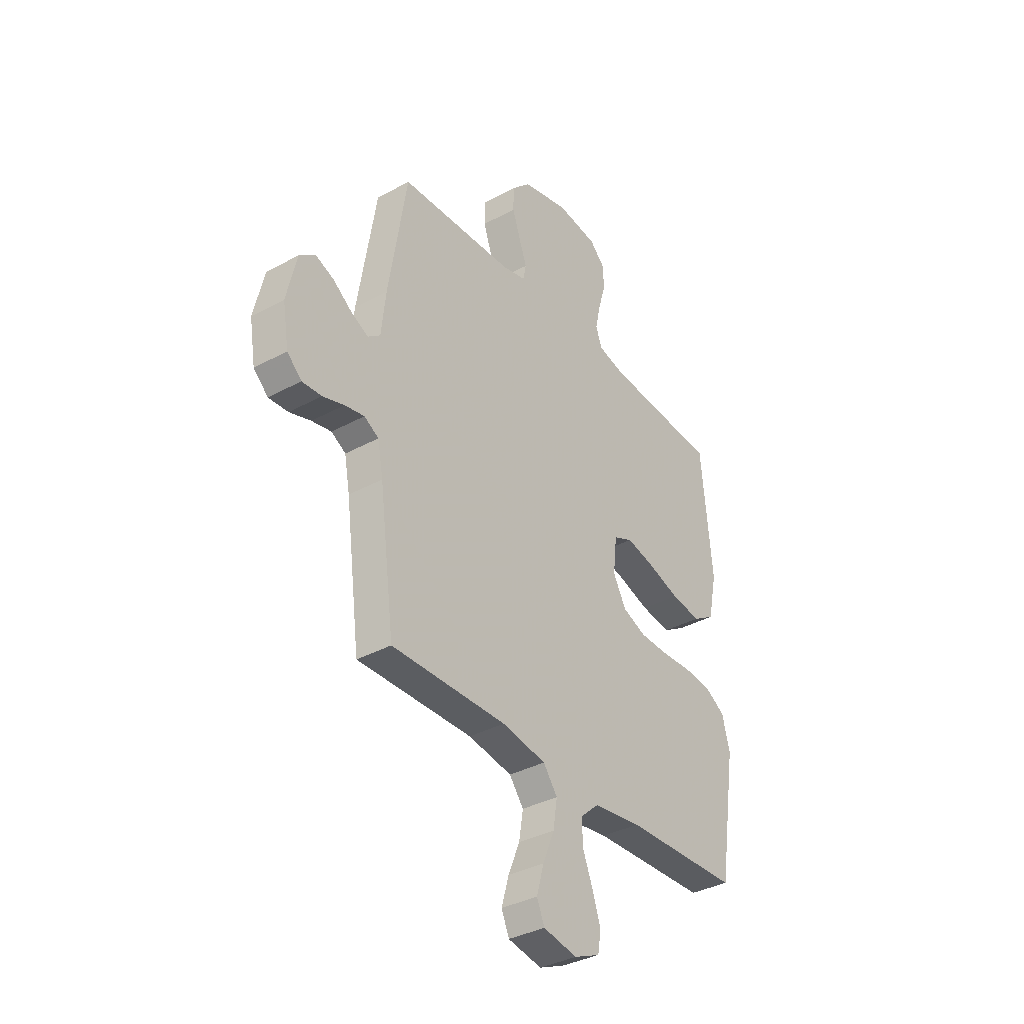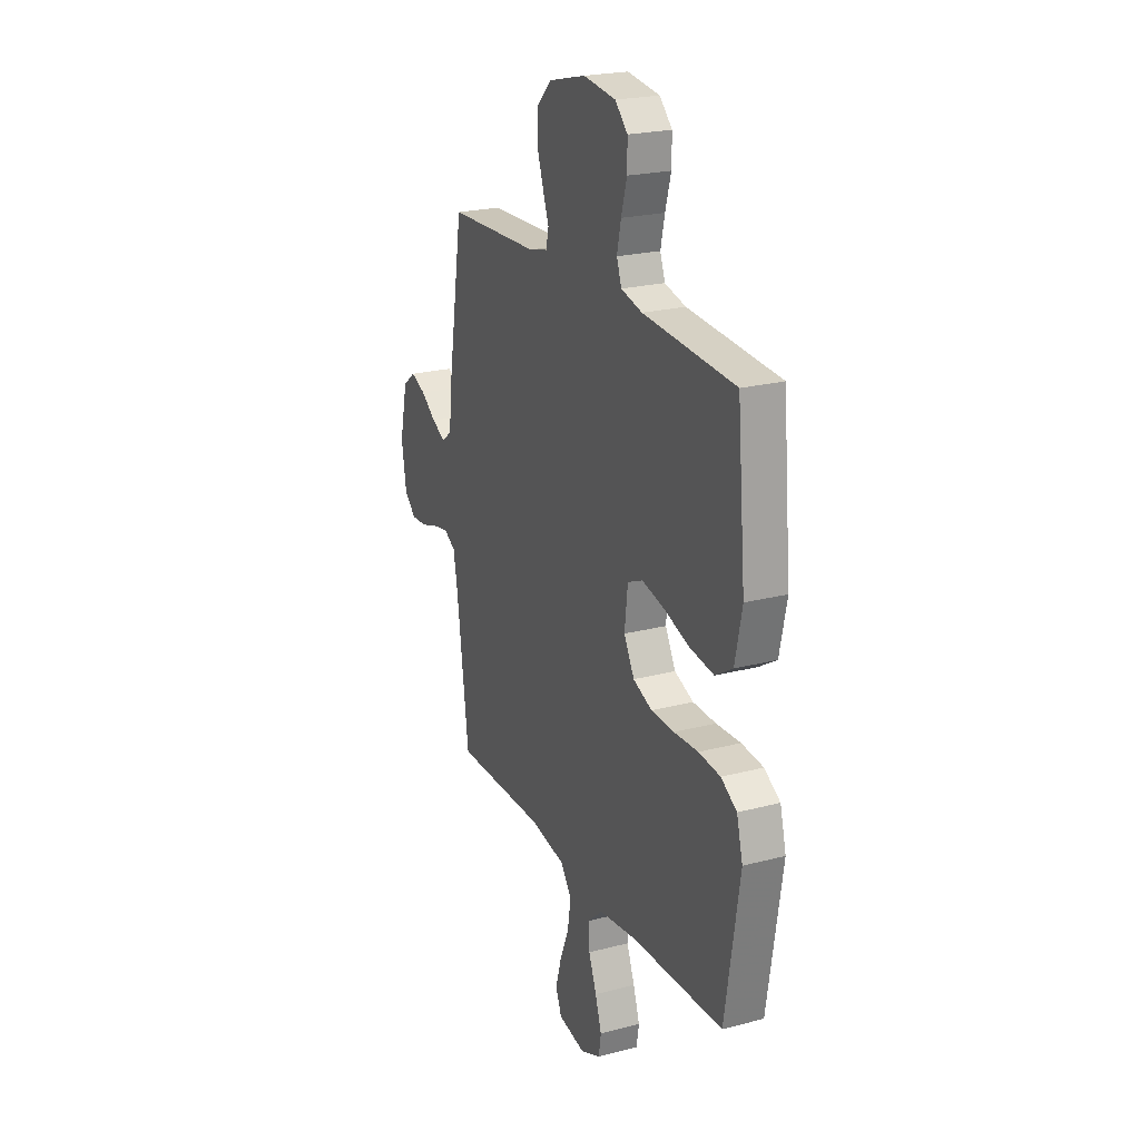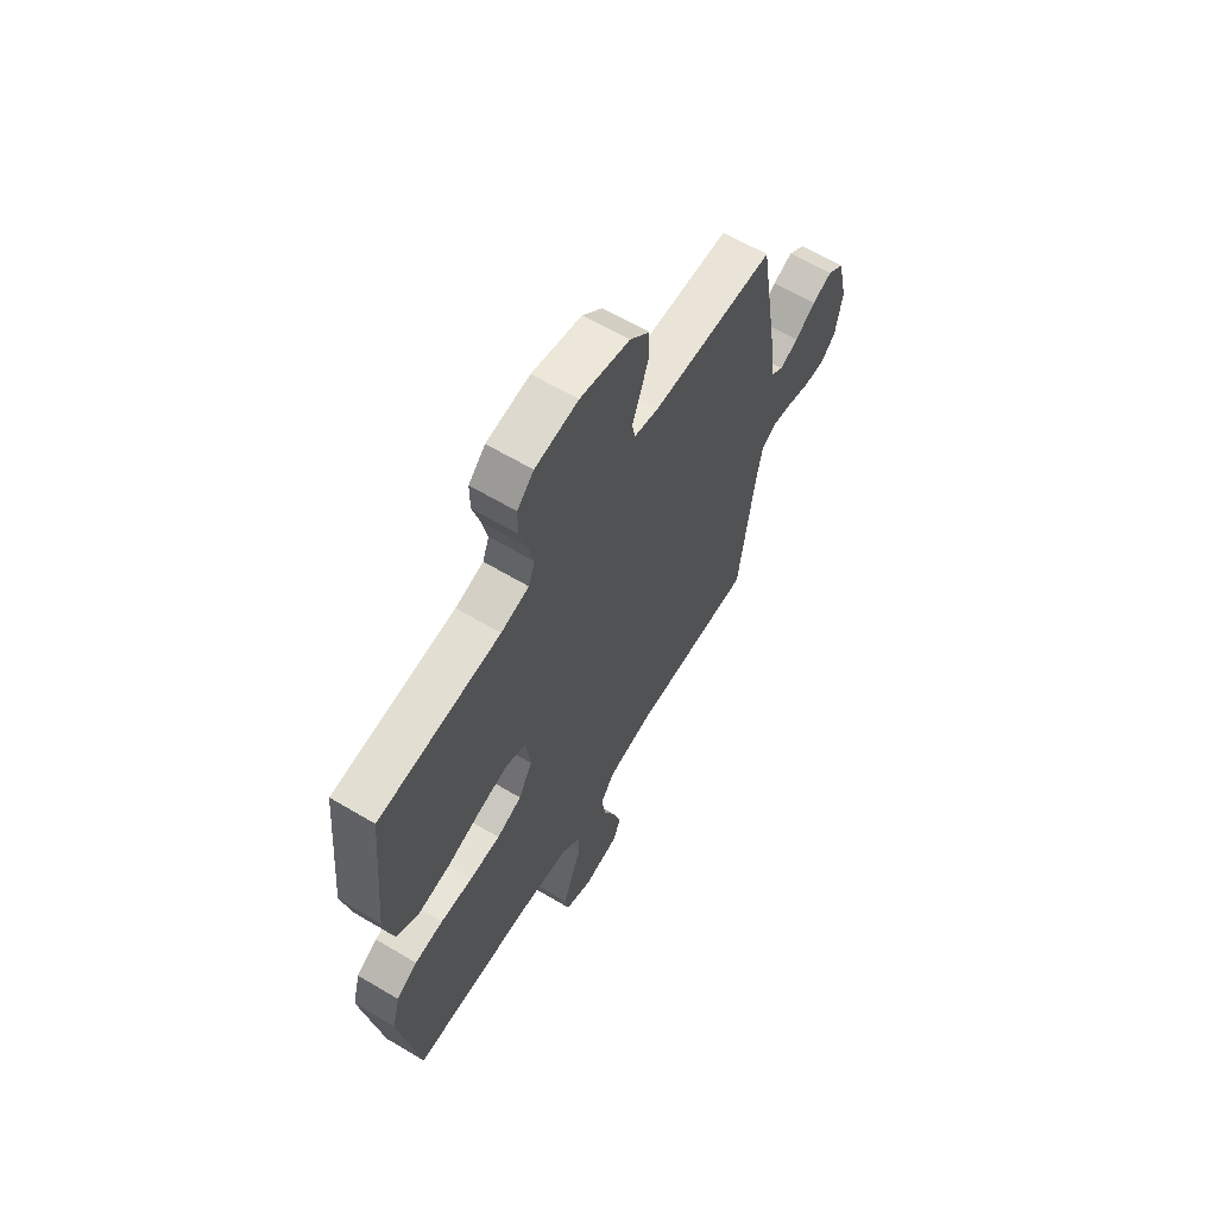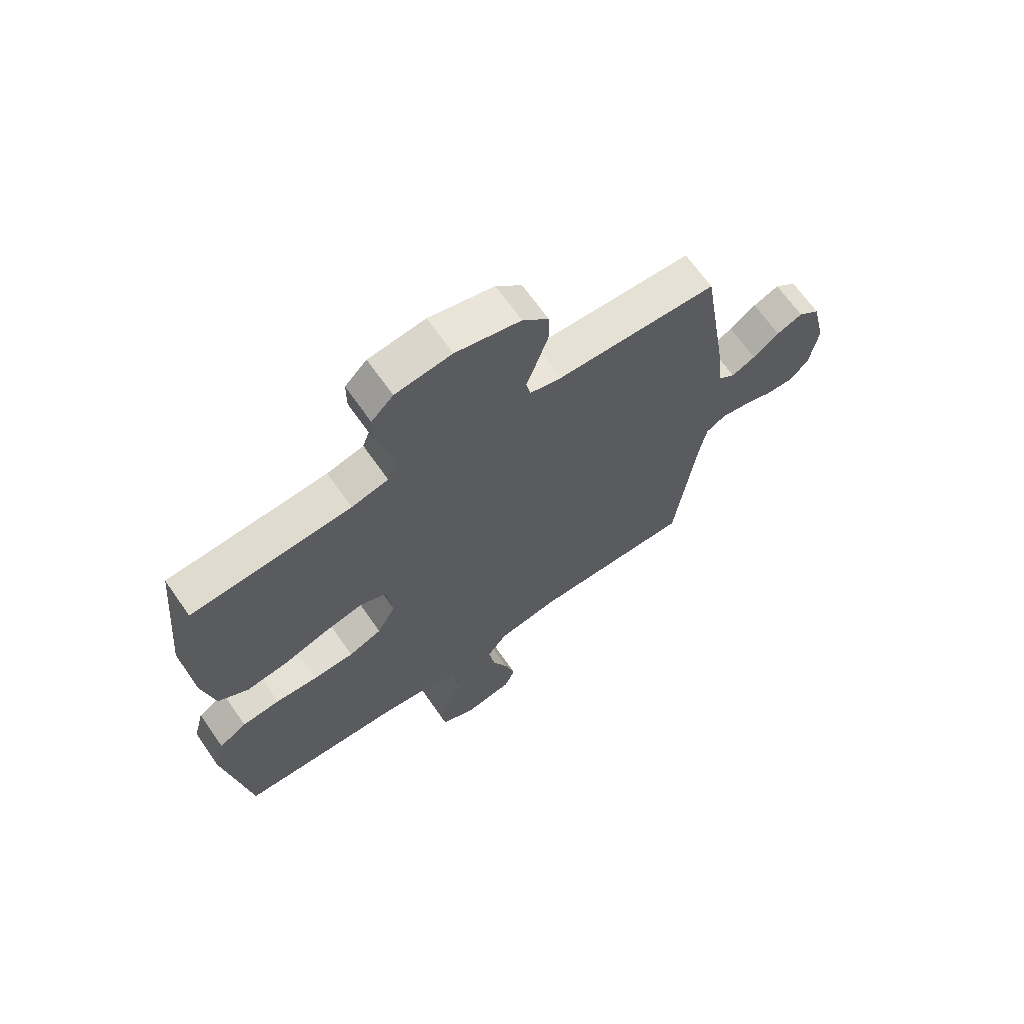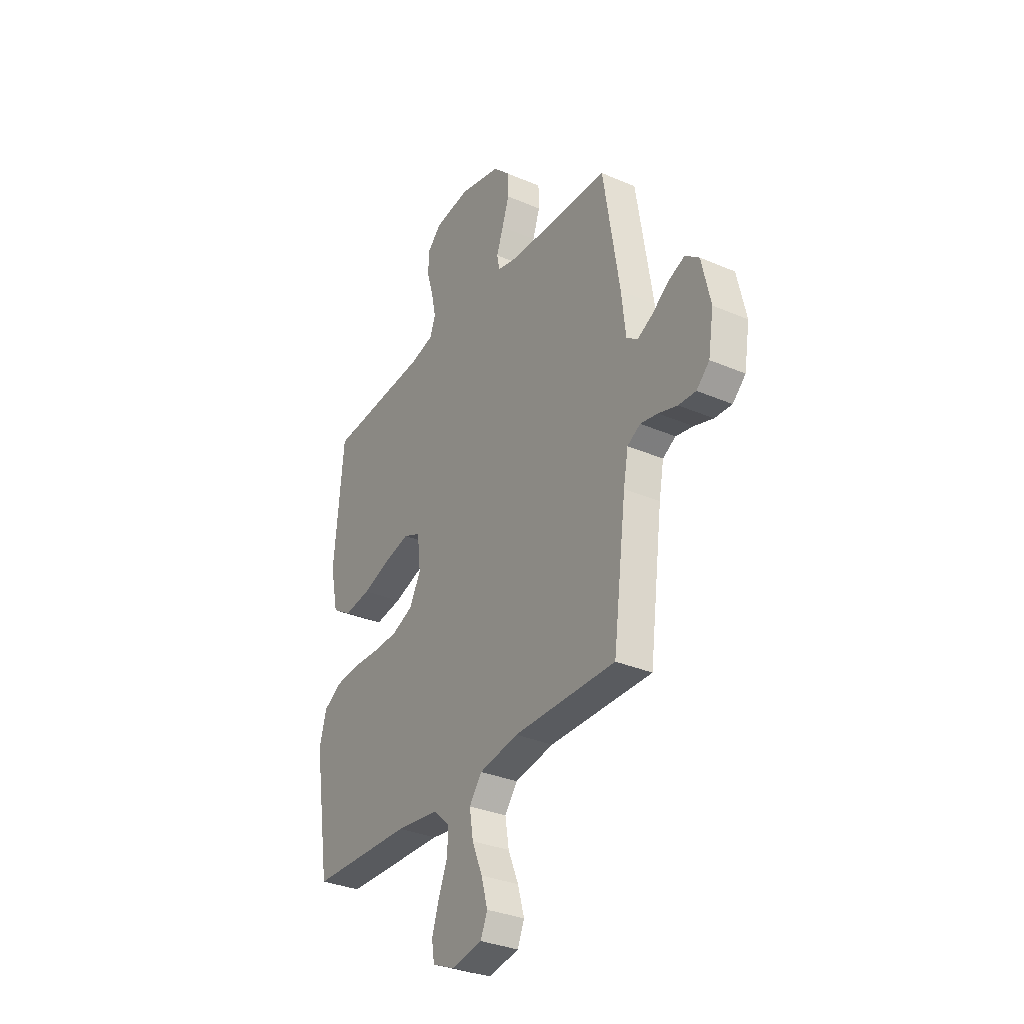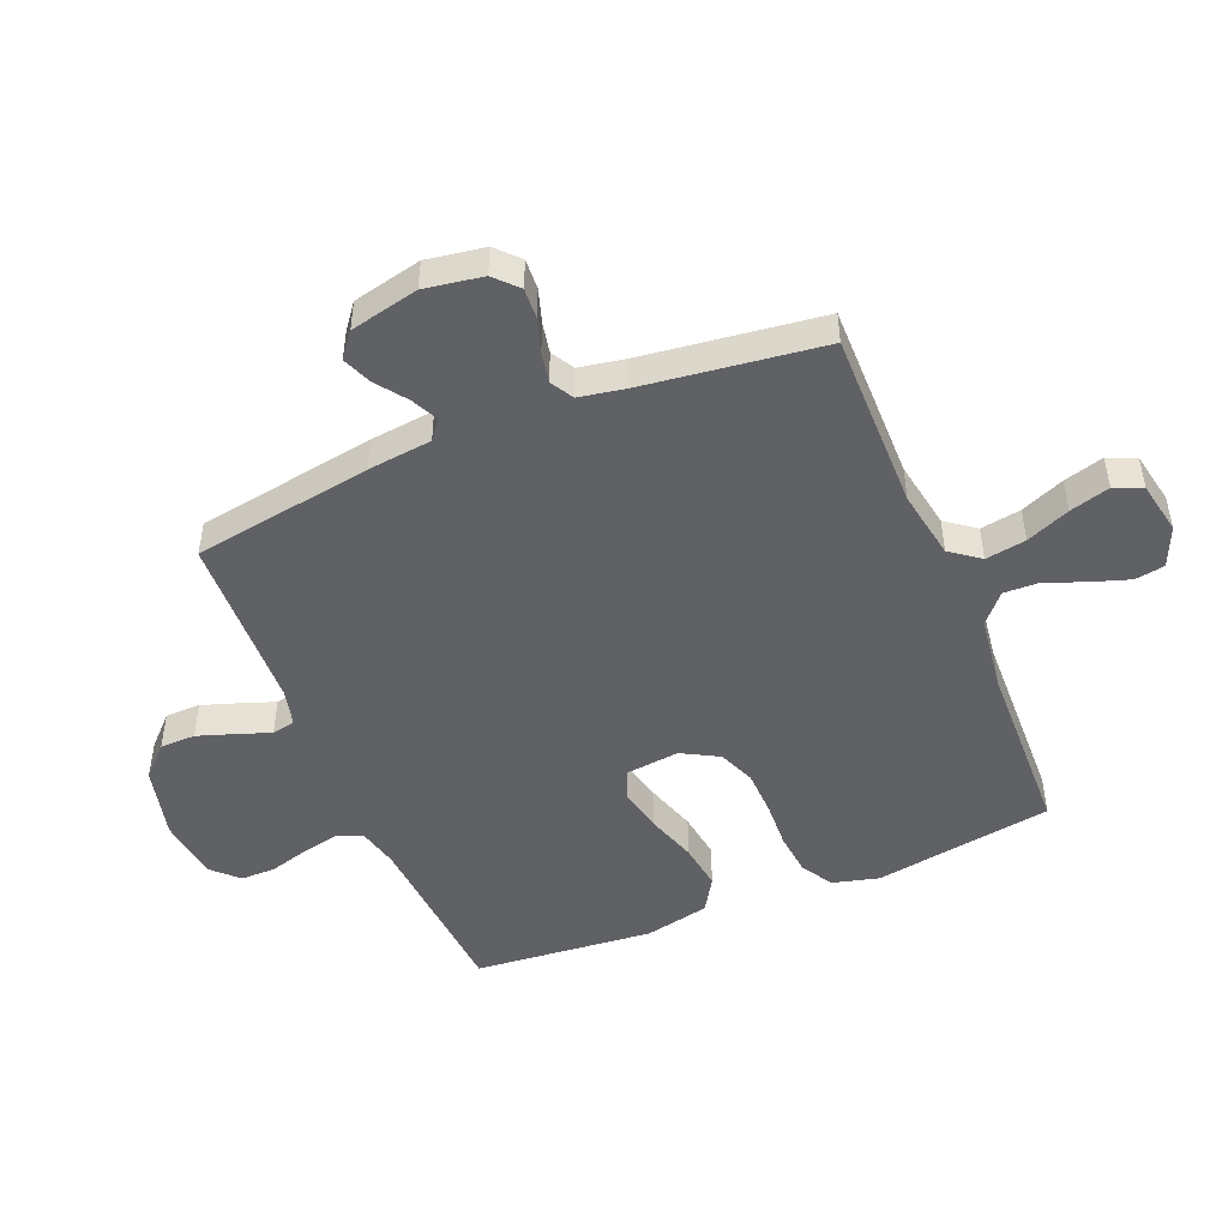
<metadata>
{"format":"obj","ext":"obj","renderer":"f3d","projection":"perspective","resolution":1024,"background":"white","views":[{"elev":-36.0,"azim":125.7,"up":"+Z"},{"elev":22.7,"azim":-114.2,"up":"+Z"},{"elev":63.5,"azim":-59.0,"up":"+Z"},{"elev":67.0,"azim":-34.9,"up":"+Z"},{"elev":-32.5,"azim":59.0,"up":"+Z"},{"elev":-48.3,"azim":112.5,"up":"+Y"}]}
</metadata>
<code>
v -0.5 0.07 0.5
v -0.2 0.07 0.521
v -0.131 0.07 0.538
v -0.115 0.07 0.582
v -0.128 0.07 0.642
v -0.147 0.07 0.708
v -0.147 0.07 0.767
v -0.106 0.07 0.808
v 0 0.07 0.822
v 0.122 0.07 0.792
v 0.171 0.07 0.743
v 0.172 0.07 0.684
v 0.151 0.07 0.622
v 0.131 0.07 0.566
v 0.139 0.07 0.527
v 0.2 0.07 0.512
v 0.5 0.07 0.5
v 0.548 0.07 0.2
v 0.56 0.07 0.093
v 0.592 0.07 0.068
v 0.637 0.07 0.09
v 0.687 0.07 0.127
v 0.736 0.07 0.147
v 0.777 0.07 0.115
v 0.803 0.07 0
v 0.787 0.07 -0.097
v 0.749 0.07 -0.133
v 0.698 0.07 -0.13
v 0.642 0.07 -0.112
v 0.591 0.07 -0.102
v 0.553 0.07 -0.124
v 0.539 0.07 -0.2
v 0.5 0.07 -0.5
v 0.2 0.07 -0.497
v 0.085 0.07 -0.517
v 0.048 0.07 -0.566
v 0.059 0.07 -0.634
v 0.089 0.07 -0.707
v 0.108 0.07 -0.774
v 0.088 0.07 -0.821
v 0 0.07 -0.838
v -0.067 0.07 -0.809
v -0.075 0.07 -0.759
v -0.054 0.07 -0.695
v -0.028 0.07 -0.629
v -0.026 0.07 -0.57
v -0.074 0.07 -0.527
v -0.2 0.07 -0.51
v -0.5 0.07 -0.5
v -0.547 0.07 -0.2
v -0.527 0.07 -0.124
v -0.475 0.07 -0.092
v -0.404 0.07 -0.085
v -0.324 0.07 -0.089
v -0.248 0.07 -0.087
v -0.186 0.07 -0.062
v -0.152 0.07 0
v -0.162 0.07 0.089
v -0.212 0.07 0.111
v -0.286 0.07 0.094
v -0.37 0.07 0.067
v -0.448 0.07 0.056
v -0.505 0.07 0.091
v -0.528 0.07 0.2
v -0.5 0 0.5
v -0.2 0 0.521
v -0.131 0 0.538
v -0.115 0 0.582
v -0.128 0 0.642
v -0.147 0 0.708
v -0.147 0 0.767
v -0.106 0 0.808
v 0 0 0.822
v 0.122 0 0.792
v 0.171 0 0.743
v 0.172 0 0.684
v 0.151 0 0.622
v 0.131 0 0.566
v 0.139 0 0.527
v 0.2 0 0.512
v 0.5 0 0.5
v 0.548 0 0.2
v 0.56 0 0.093
v 0.592 0 0.068
v 0.637 0 0.09
v 0.687 0 0.127
v 0.736 0 0.147
v 0.777 0 0.115
v 0.803 0 0
v 0.787 0 -0.097
v 0.749 0 -0.133
v 0.698 0 -0.13
v 0.642 0 -0.112
v 0.591 0 -0.102
v 0.553 0 -0.124
v 0.539 0 -0.2
v 0.5 0 -0.5
v 0.2 0 -0.497
v 0.085 0 -0.517
v 0.048 0 -0.566
v 0.059 0 -0.634
v 0.089 0 -0.707
v 0.108 0 -0.774
v 0.088 0 -0.821
v 0 0 -0.838
v -0.067 0 -0.809
v -0.075 0 -0.759
v -0.054 0 -0.695
v -0.028 0 -0.629
v -0.026 0 -0.57
v -0.074 0 -0.527
v -0.2 0 -0.51
v -0.5 0 -0.5
v -0.547 0 -0.2
v -0.527 0 -0.124
v -0.475 0 -0.092
v -0.404 0 -0.085
v -0.324 0 -0.089
v -0.248 0 -0.087
v -0.186 0 -0.062
v -0.152 0 0
v -0.162 0 0.089
v -0.212 0 0.111
v -0.286 0 0.094
v -0.37 0 0.067
v -0.448 0 0.056
v -0.505 0 0.091
v -0.528 0 0.2
f 64 1 2
f 63 64 2
f 62 63 2
f 61 62 2
f 60 61 2
f 59 60 2 3
f 58 59 3 4
f 57 58 4
f 52 53 54
f 51 52 54
f 50 51 54
f 49 50 54
f 48 49 54
f 47 48 54 55
f 46 47 55 56
f 43 44 45
f 42 43 45
f 41 42 45
f 40 41 45
f 39 40 45
f 38 39 45
f 37 38 45
f 36 37 45 46
f 46 56 57
f 36 46 57
f 35 36 57
f 32 33 34
f 35 57 4
f 34 35 4
f 32 34 4
f 31 32 4
f 27 28 29
f 26 27 29
f 25 26 29
f 24 25 29
f 23 24 29
f 22 23 29
f 21 22 29
f 20 21 29 30
f 16 17 18 19
f 15 16 19
f 12 13 14
f 11 12 14
f 10 11 14
f 9 10 14
f 8 9 14
f 7 8 14
f 6 7 14
f 5 6 14
f 5 14 15
f 4 5 15 19
f 20 30 31
f 19 20 31
f 4 19 31
f 66 65 128
f 66 128 127
f 66 127 126
f 66 126 125
f 66 125 124
f 67 66 124 123
f 68 67 123 122
f 68 122 121
f 118 117 116
f 118 116 115
f 118 115 114
f 118 114 113
f 118 113 112
f 119 118 112 111
f 120 119 111 110
f 109 108 107
f 109 107 106
f 109 106 105
f 109 105 104
f 109 104 103
f 109 103 102
f 109 102 101
f 110 109 101 100
f 121 120 110
f 121 110 100
f 121 100 99
f 98 97 96
f 68 121 99
f 68 99 98
f 68 98 96
f 68 96 95
f 93 92 91
f 93 91 90
f 93 90 89
f 93 89 88
f 93 88 87
f 93 87 86
f 93 86 85
f 94 93 85 84
f 83 82 81 80
f 83 80 79
f 78 77 76
f 78 76 75
f 78 75 74
f 78 74 73
f 78 73 72
f 78 72 71
f 78 71 70
f 78 70 69
f 79 78 69
f 83 79 69 68
f 95 94 84
f 95 84 83
f 95 83 68
f 1 65 66 2
f 2 66 67 3
f 3 67 68 4
f 4 68 69 5
f 5 69 70 6
f 6 70 71 7
f 7 71 72 8
f 8 72 73 9
f 9 73 74 10
f 10 74 75 11
f 11 75 76 12
f 12 76 77 13
f 13 77 78 14
f 14 78 79 15
f 15 79 80 16
f 16 80 81 17
f 17 81 82 18
f 18 82 83 19
f 19 83 84 20
f 20 84 85 21
f 21 85 86 22
f 22 86 87 23
f 23 87 88 24
f 24 88 89 25
f 25 89 90 26
f 26 90 91 27
f 27 91 92 28
f 28 92 93 29
f 29 93 94 30
f 30 94 95 31
f 31 95 96 32
f 32 96 97 33
f 33 97 98 34
f 34 98 99 35
f 35 99 100 36
f 36 100 101 37
f 37 101 102 38
f 38 102 103 39
f 39 103 104 40
f 40 104 105 41
f 41 105 106 42
f 42 106 107 43
f 43 107 108 44
f 44 108 109 45
f 45 109 110 46
f 46 110 111 47
f 47 111 112 48
f 48 112 113 49
f 49 113 114 50
f 50 114 115 51
f 51 115 116 52
f 52 116 117 53
f 53 117 118 54
f 54 118 119 55
f 55 119 120 56
f 56 120 121 57
f 57 121 122 58
f 58 122 123 59
f 59 123 124 60
f 60 124 125 61
f 61 125 126 62
f 62 126 127 63
f 63 127 128 64
f 64 128 65 1

</code>
